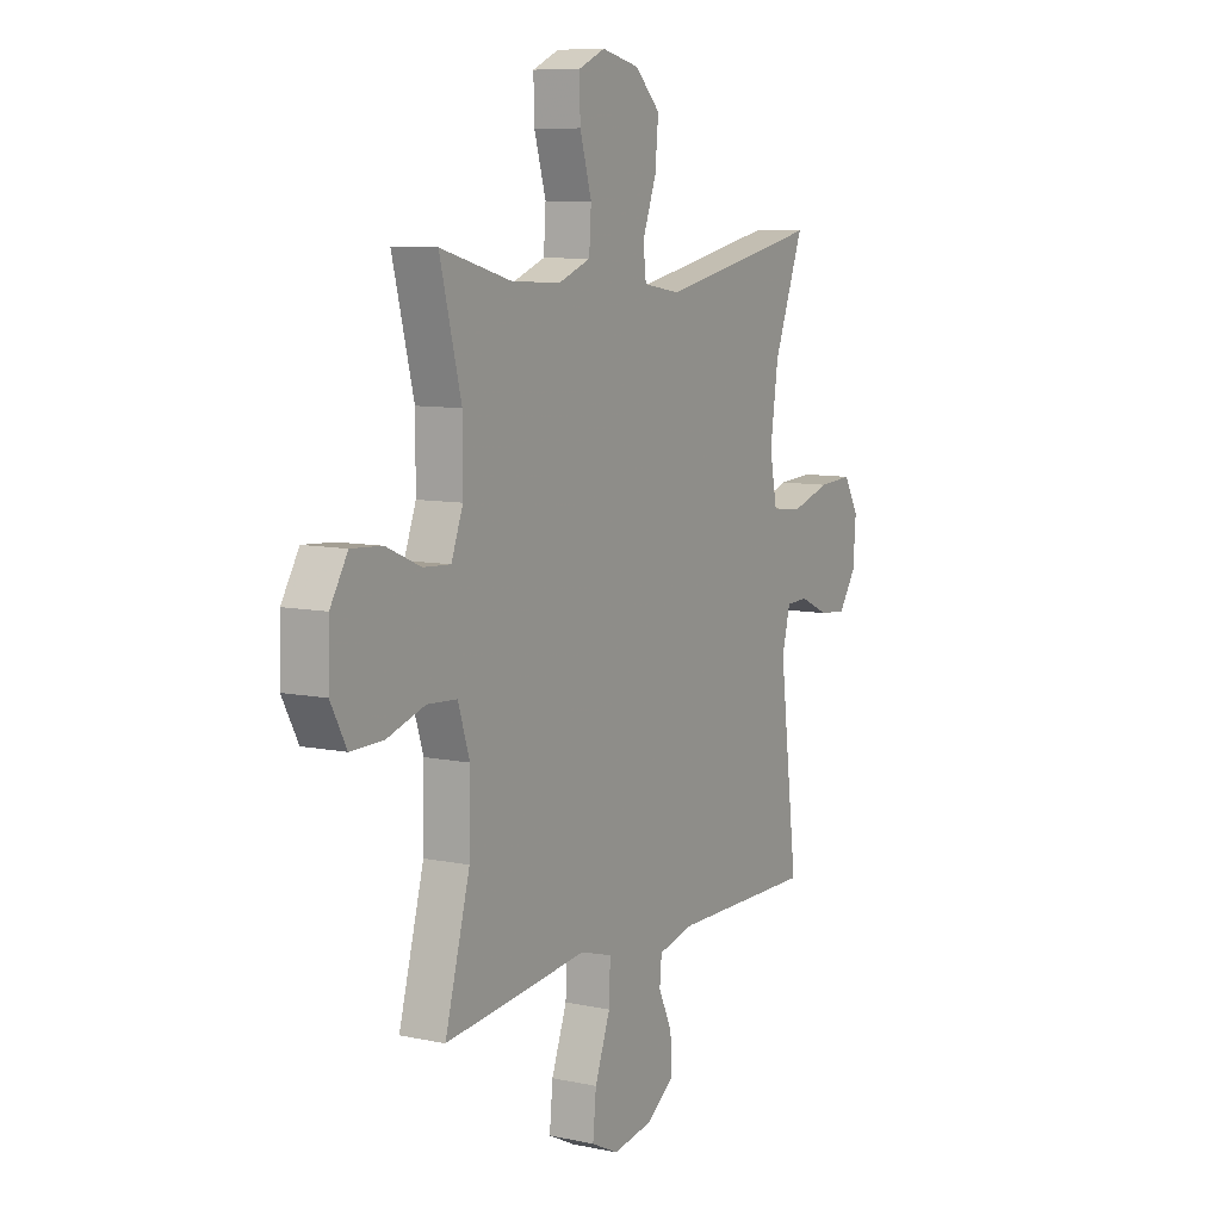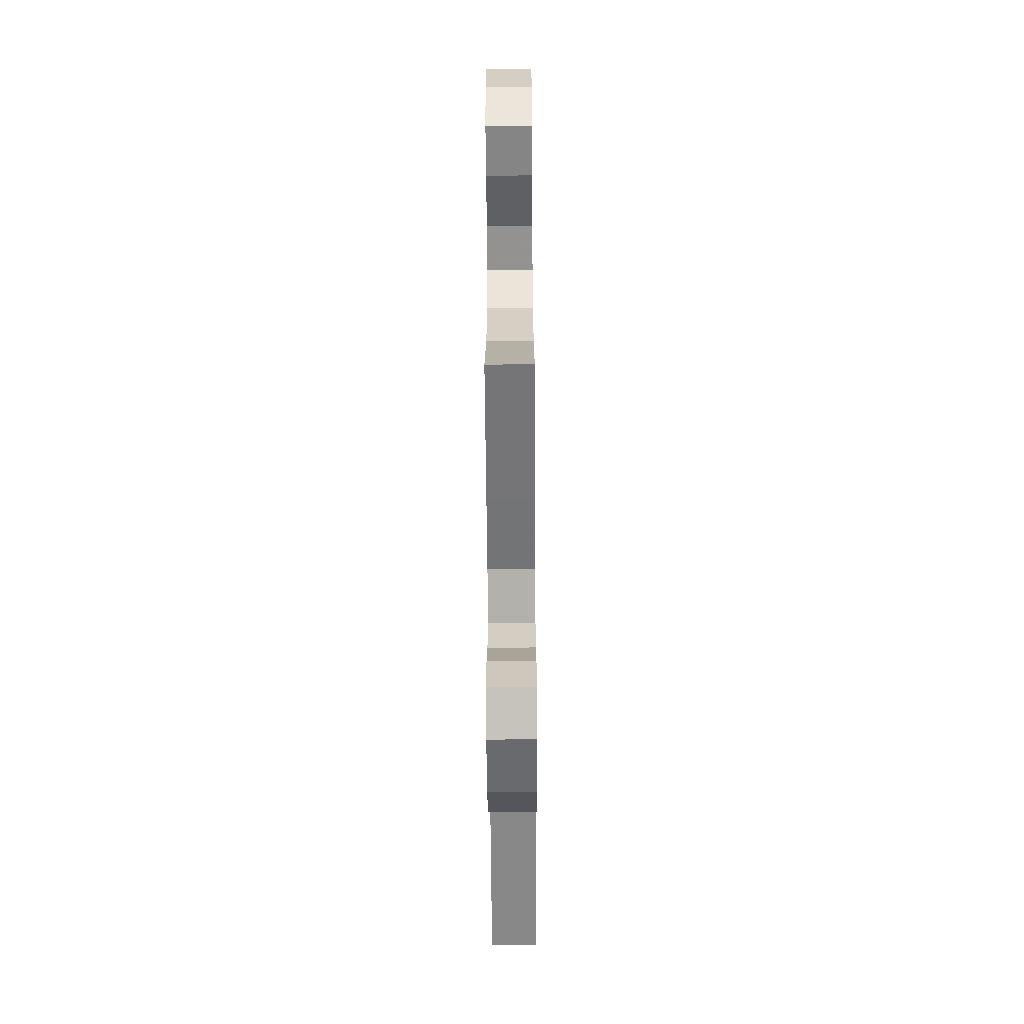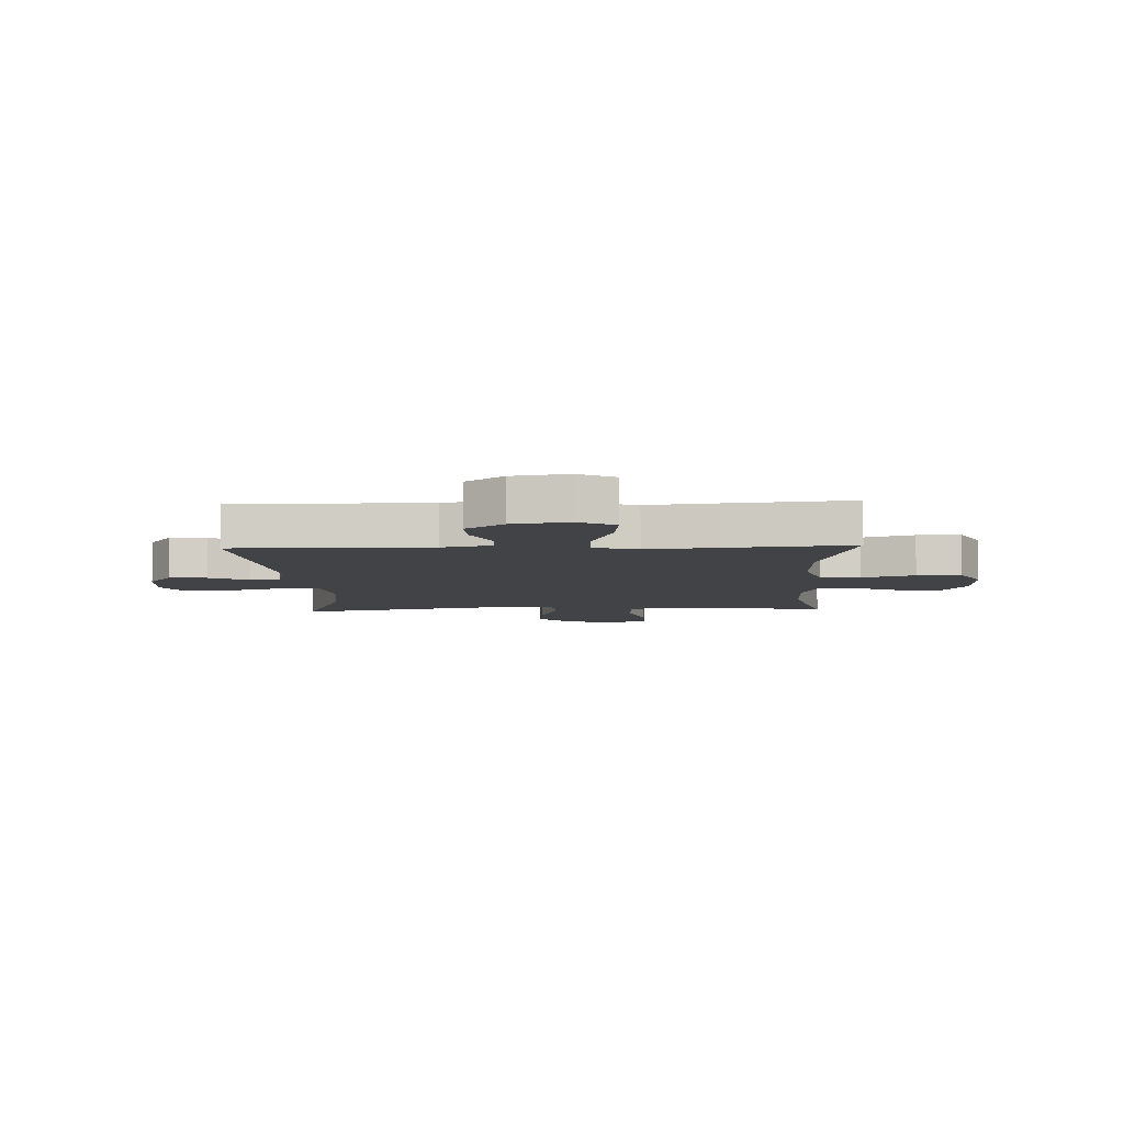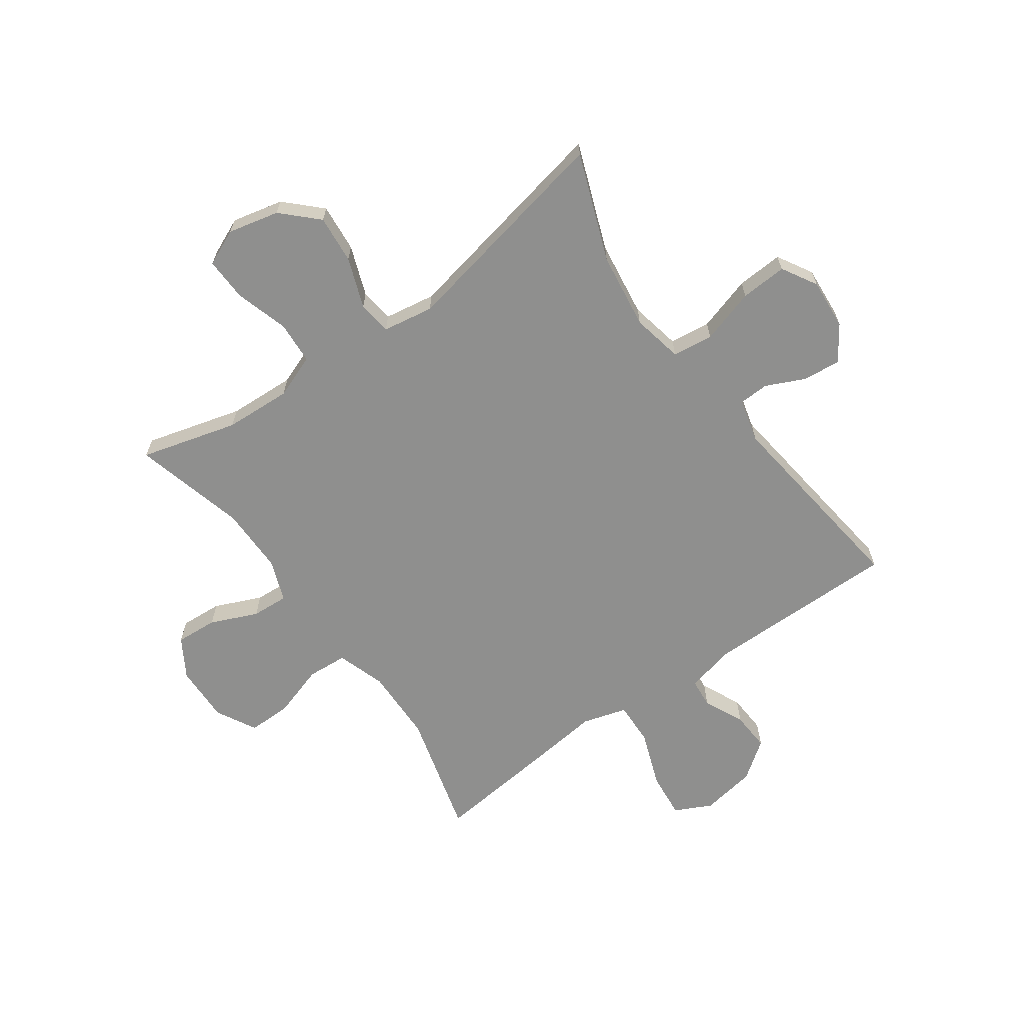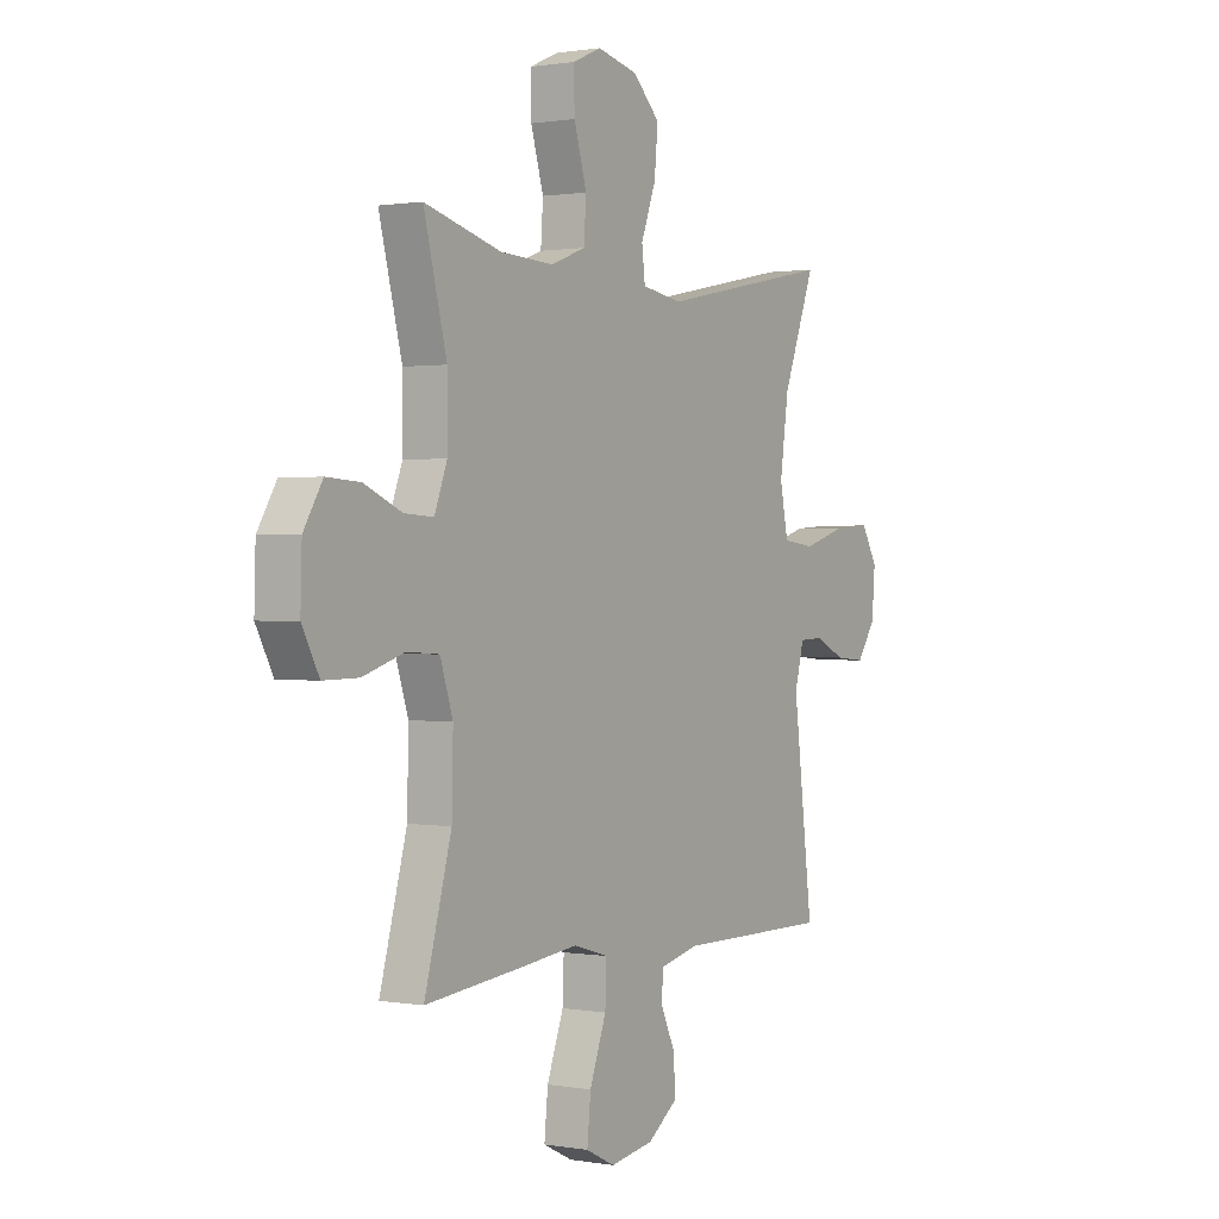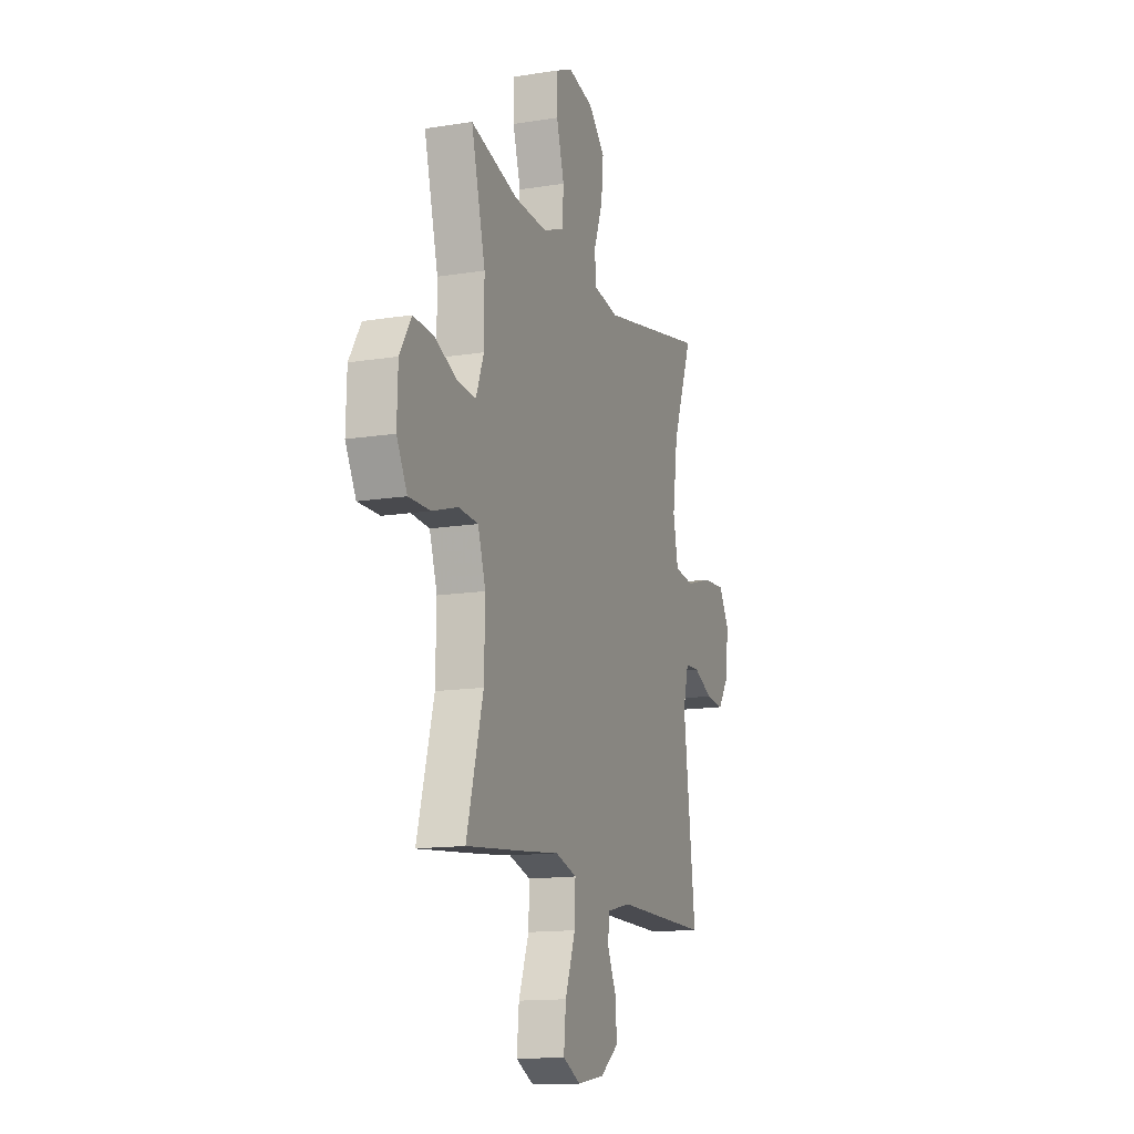
<metadata>
{"format":"obj","ext":"obj","renderer":"f3d","projection":"perspective","resolution":1024,"background":"white","views":[{"elev":8.7,"azim":-60.4,"up":"+Z"},{"elev":-62.5,"azim":-89.6,"up":"+Z"},{"elev":-6.9,"azim":-177.8,"up":"+Y"},{"elev":-65.1,"azim":35.6,"up":"+Y"},{"elev":0.9,"azim":-57.4,"up":"+Z"},{"elev":-14.1,"azim":-70.3,"up":"+Z"}]}
</metadata>
<code>
v -0.5 0.07 -0.5
v -0.44 0.07 -0.281
v -0.437 0.07 -0.149
v -0.465 0.07 -0.063
v -0.536 0.07 -0.058
v -0.628 0.07 -0.087
v -0.706 0.07 -0.088
v -0.744 0.07 -0.017
v -0.741 0.07 0.085
v -0.699 0.07 0.154
v -0.625 0.07 0.149
v -0.542 0.07 0.113
v -0.477 0.07 0.109
v -0.449 0.07 0.183
v -0.449 0.07 0.301
v -0.5 0.07 0.5
v -0.329 0.07 0.453
v -0.211 0.07 0.447
v -0.134 0.07 0.476
v -0.129 0.07 0.551
v -0.157 0.07 0.646
v -0.159 0.07 0.722
v -0.095 0.07 0.75
v -0.005 0.07 0.729
v 0.055 0.07 0.67
v 0.047 0.07 0.585
v 0.014 0.07 0.497
v 0.021 0.07 0.437
v 0.111 0.07 0.422
v 0.5 0.07 0.5
v 0.428 0.07 0.311
v 0.409 0.07 0.176
v 0.427 0.07 0.086
v 0.499 0.07 0.077
v 0.595 0.07 0.106
v 0.677 0.07 0.111
v 0.713 0.07 0.049
v 0.706 0.07 -0.041
v 0.664 0.07 -0.102
v 0.598 0.07 -0.096
v 0.529 0.07 -0.064
v 0.476 0.07 -0.066
v 0.456 0.07 -0.143
v 0.5 0.07 -0.5
v 0.158 0.07 -0.498
v 0.071 0.07 -0.518
v 0.066 0.07 -0.57
v 0.099 0.07 -0.641
v 0.103 0.07 -0.711
v 0.036 0.07 -0.76
v -0.061 0.07 -0.776
v -0.126 0.07 -0.744
v -0.118 0.07 -0.663
v -0.081 0.07 -0.563
v -0.078 0.07 -0.486
v -0.156 0.07 -0.463
v -0.279 0.07 -0.477
v -0.5 0 -0.5
v -0.44 0 -0.281
v -0.437 0 -0.149
v -0.465 0 -0.063
v -0.536 0 -0.058
v -0.628 0 -0.087
v -0.706 0 -0.088
v -0.744 0 -0.017
v -0.741 0 0.085
v -0.699 0 0.154
v -0.625 0 0.149
v -0.542 0 0.113
v -0.477 0 0.109
v -0.449 0 0.183
v -0.449 0 0.301
v -0.5 0 0.5
v -0.329 0 0.453
v -0.211 0 0.447
v -0.134 0 0.476
v -0.129 0 0.551
v -0.157 0 0.646
v -0.159 0 0.722
v -0.095 0 0.75
v -0.005 0 0.729
v 0.055 0 0.67
v 0.047 0 0.585
v 0.014 0 0.497
v 0.021 0 0.437
v 0.111 0 0.422
v 0.5 0 0.5
v 0.428 0 0.311
v 0.409 0 0.176
v 0.427 0 0.086
v 0.499 0 0.077
v 0.595 0 0.106
v 0.677 0 0.111
v 0.713 0 0.049
v 0.706 0 -0.041
v 0.664 0 -0.102
v 0.598 0 -0.096
v 0.529 0 -0.064
v 0.476 0 -0.066
v 0.456 0 -0.143
v 0.5 0 -0.5
v 0.158 0 -0.498
v 0.071 0 -0.518
v 0.066 0 -0.57
v 0.099 0 -0.641
v 0.103 0 -0.711
v 0.036 0 -0.76
v -0.061 0 -0.776
v -0.126 0 -0.744
v -0.118 0 -0.663
v -0.081 0 -0.563
v -0.078 0 -0.486
v -0.156 0 -0.463
v -0.279 0 -0.477
f 56 57 1 2
f 55 56 2 3
f 52 53 54
f 51 52 54
f 50 51 54
f 49 50 54
f 48 49 54
f 47 48 54
f 46 47 54 55
f 55 3 4
f 46 55 4
f 45 46 4
f 43 44 45 4
f 39 40 41
f 38 39 41
f 37 38 41
f 36 37 41
f 35 36 41
f 34 35 41
f 33 34 41 42
f 29 30 31
f 28 29 31 32
f 25 26 27
f 24 25 27
f 23 24 27
f 22 23 27
f 21 22 27
f 20 21 27
f 19 20 27 28
f 28 32 33
f 19 28 33
f 18 19 33
f 15 16 17
f 33 42 43
f 18 33 43
f 17 18 43
f 15 17 43
f 14 15 43
f 10 11 12
f 9 10 12
f 8 9 12
f 7 8 12
f 6 7 12
f 5 6 12
f 13 14 43 4
f 4 5 12 13
f 59 58 114 113
f 60 59 113 112
f 111 110 109
f 111 109 108
f 111 108 107
f 111 107 106
f 111 106 105
f 111 105 104
f 112 111 104 103
f 61 60 112
f 61 112 103
f 61 103 102
f 61 102 101 100
f 98 97 96
f 98 96 95
f 98 95 94
f 98 94 93
f 98 93 92
f 98 92 91
f 99 98 91 90
f 88 87 86
f 89 88 86 85
f 84 83 82
f 84 82 81
f 84 81 80
f 84 80 79
f 84 79 78
f 84 78 77
f 85 84 77 76
f 90 89 85
f 90 85 76
f 90 76 75
f 74 73 72
f 100 99 90
f 100 90 75
f 100 75 74
f 100 74 72
f 100 72 71
f 69 68 67
f 69 67 66
f 69 66 65
f 69 65 64
f 69 64 63
f 69 63 62
f 61 100 71 70
f 70 69 62 61
f 1 58 59 2
f 2 59 60 3
f 3 60 61 4
f 4 61 62 5
f 5 62 63 6
f 6 63 64 7
f 7 64 65 8
f 8 65 66 9
f 9 66 67 10
f 10 67 68 11
f 11 68 69 12
f 12 69 70 13
f 13 70 71 14
f 14 71 72 15
f 15 72 73 16
f 16 73 74 17
f 17 74 75 18
f 18 75 76 19
f 19 76 77 20
f 20 77 78 21
f 21 78 79 22
f 22 79 80 23
f 23 80 81 24
f 24 81 82 25
f 25 82 83 26
f 26 83 84 27
f 27 84 85 28
f 28 85 86 29
f 29 86 87 30
f 30 87 88 31
f 31 88 89 32
f 32 89 90 33
f 33 90 91 34
f 34 91 92 35
f 35 92 93 36
f 36 93 94 37
f 37 94 95 38
f 38 95 96 39
f 39 96 97 40
f 40 97 98 41
f 41 98 99 42
f 42 99 100 43
f 43 100 101 44
f 44 101 102 45
f 45 102 103 46
f 46 103 104 47
f 47 104 105 48
f 48 105 106 49
f 49 106 107 50
f 50 107 108 51
f 51 108 109 52
f 52 109 110 53
f 53 110 111 54
f 54 111 112 55
f 55 112 113 56
f 56 113 114 57
f 57 114 58 1

</code>
